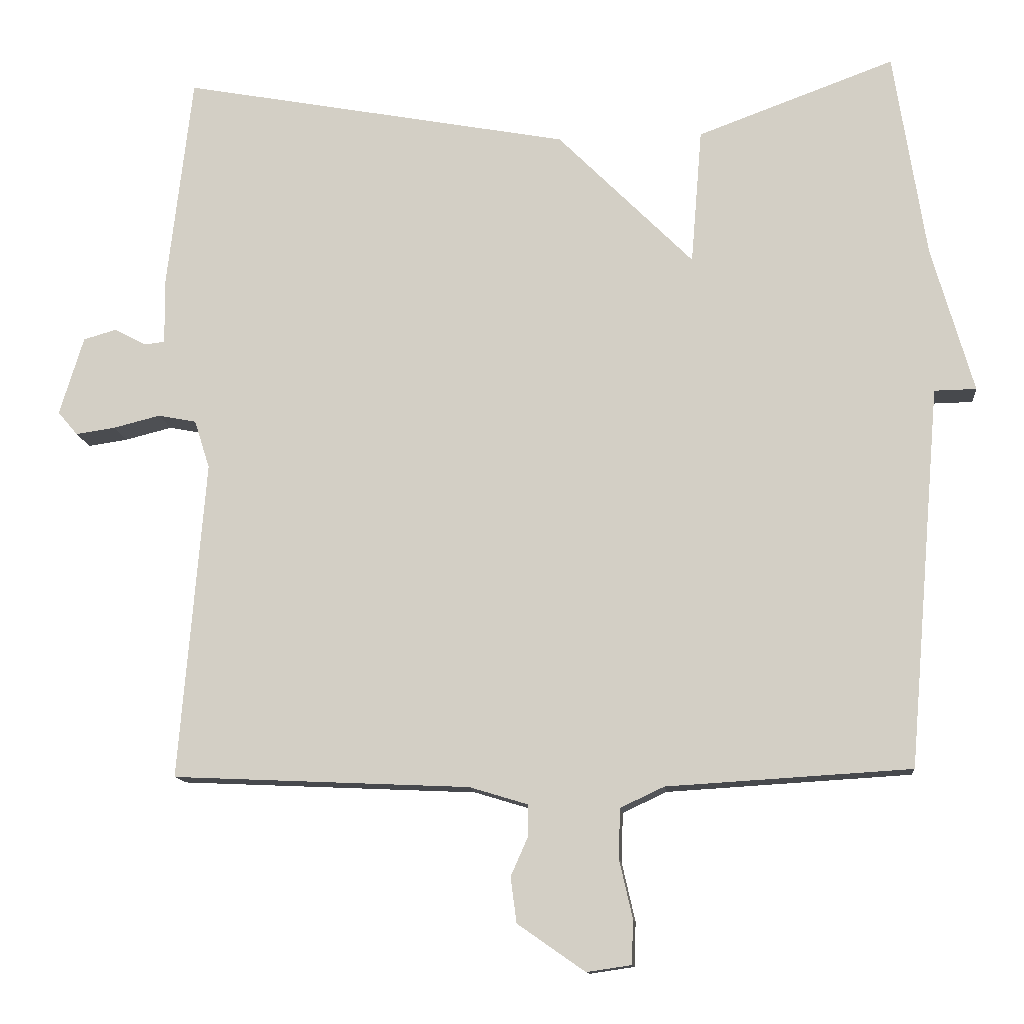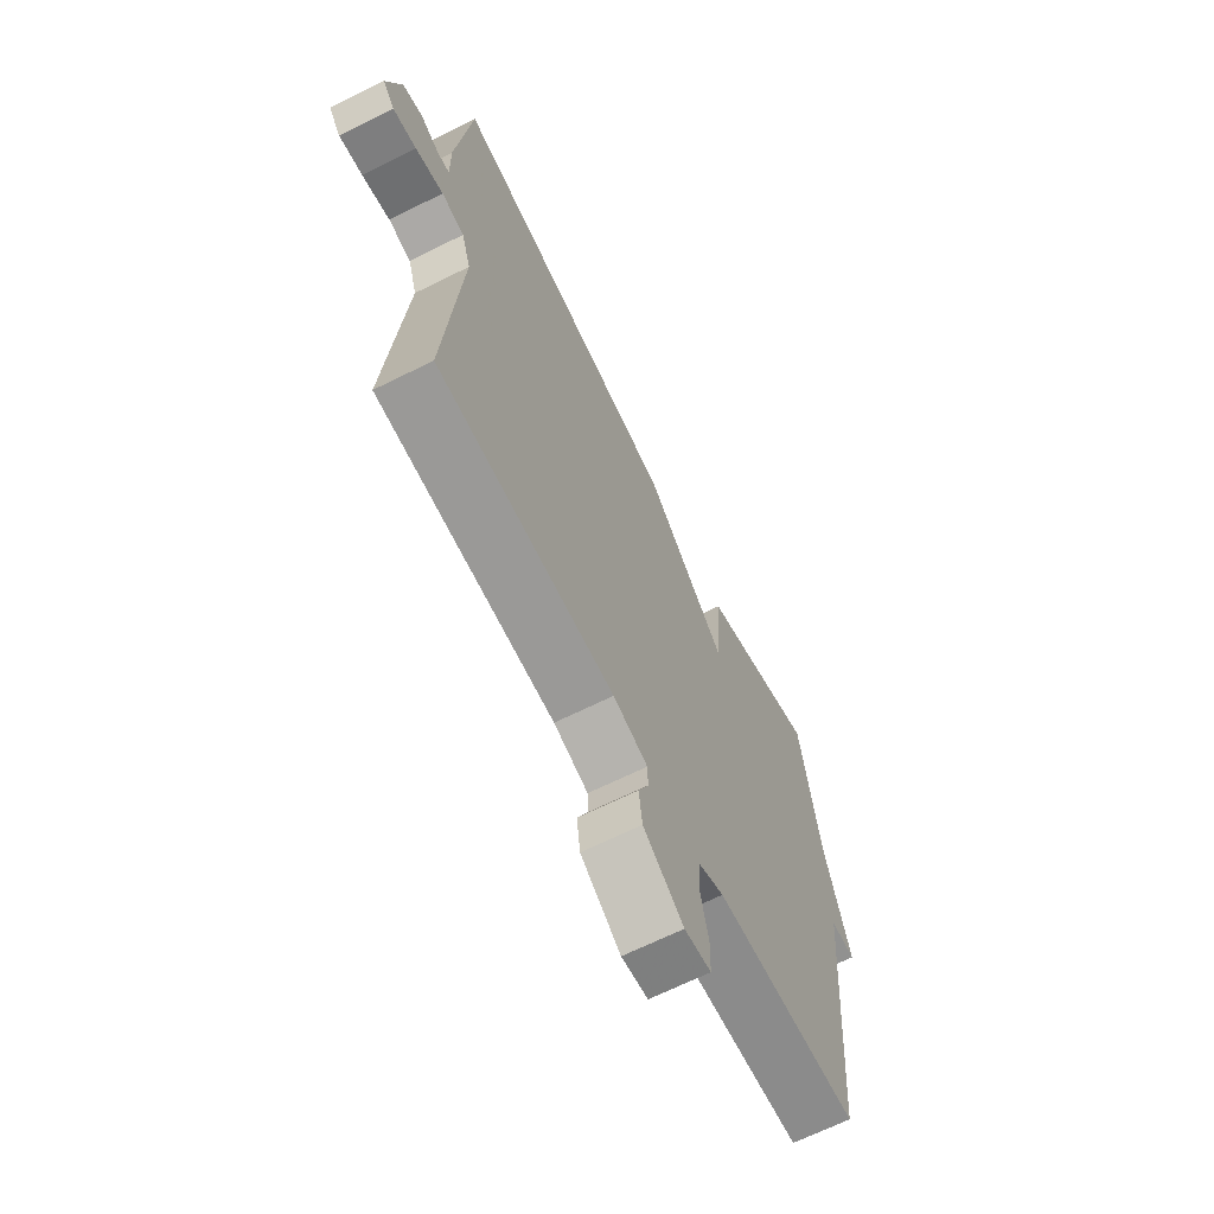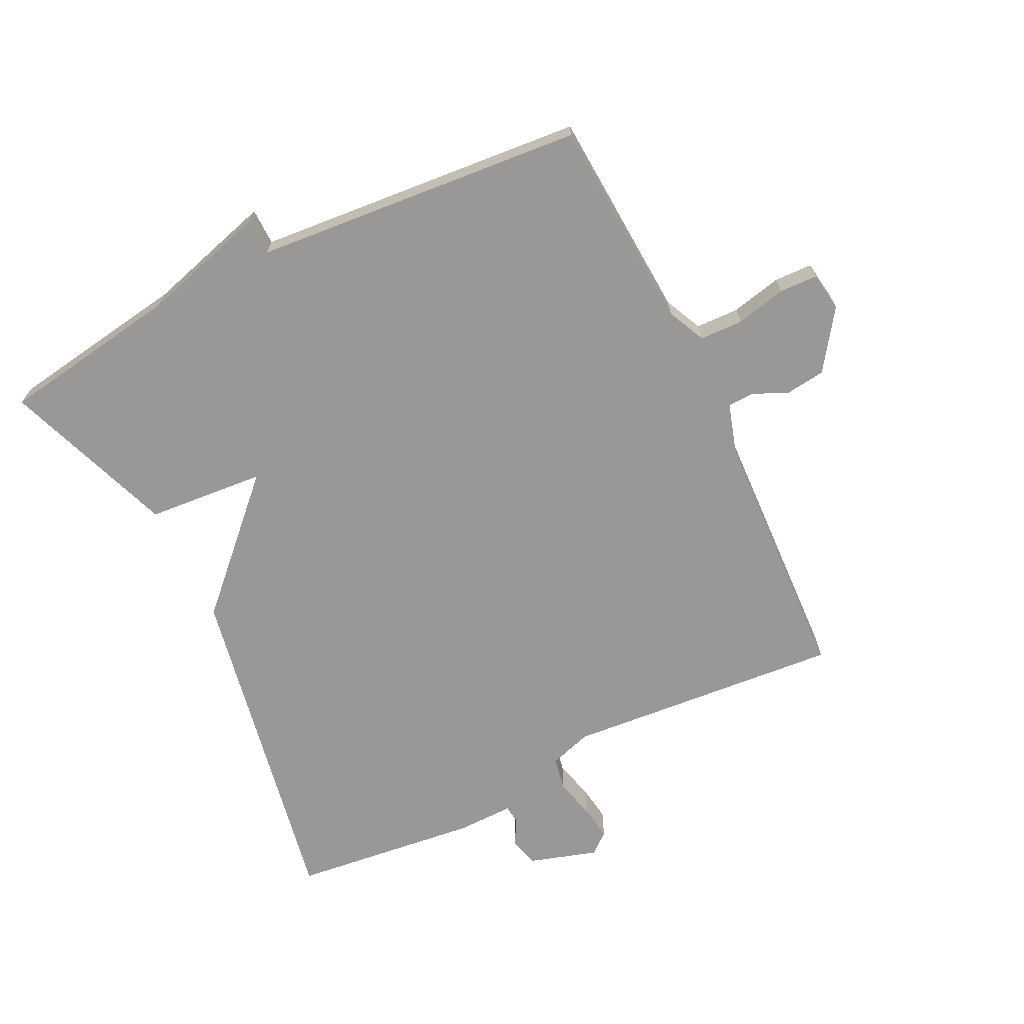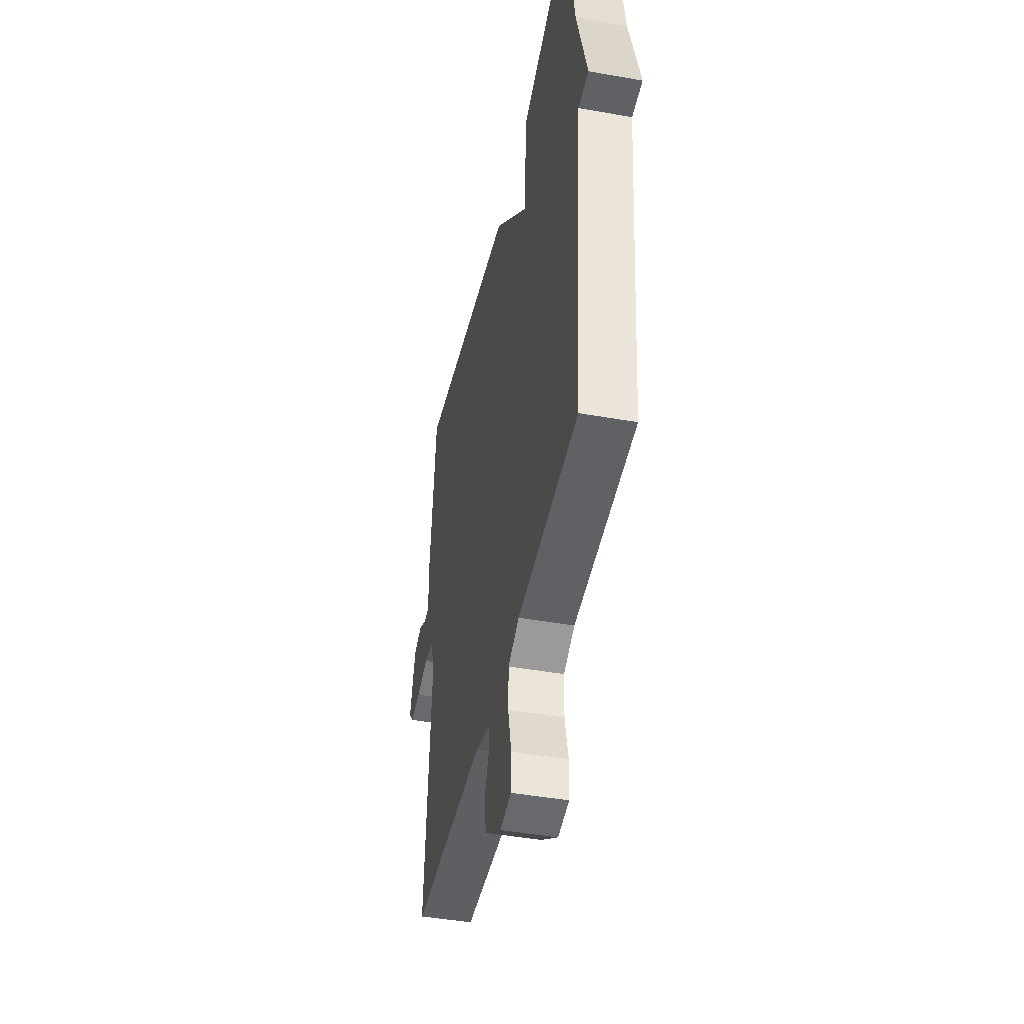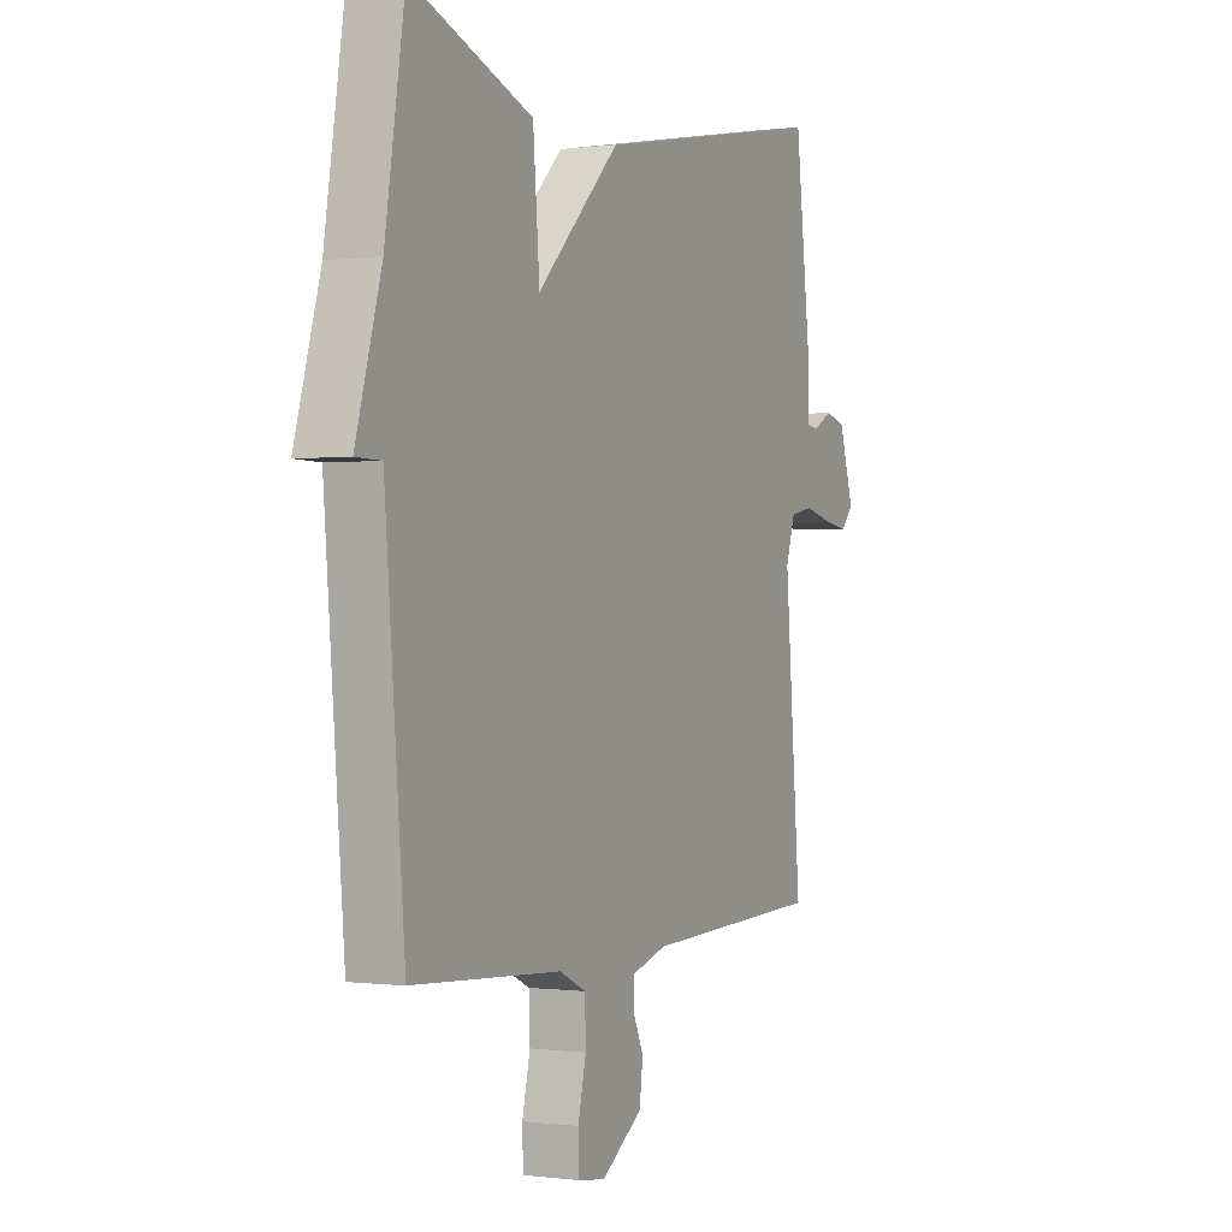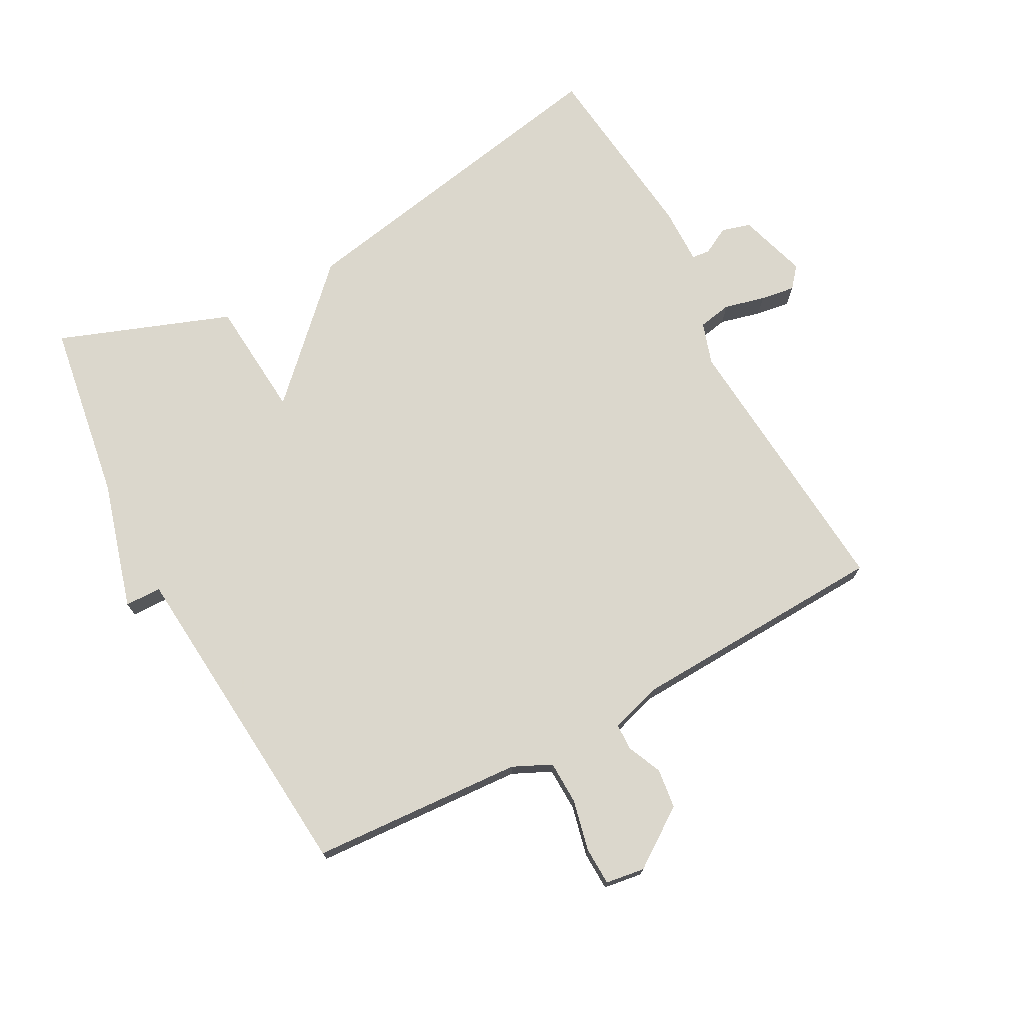
<metadata>
{"format":"obj","ext":"obj","renderer":"f3d","projection":"perspective","resolution":1024,"background":"white","views":[{"elev":-12.3,"azim":5.6,"up":"+Z"},{"elev":-66.8,"azim":-63.5,"up":"+Z"},{"elev":-68.6,"azim":116.1,"up":"+Y"},{"elev":-44.4,"azim":78.3,"up":"+Z"},{"elev":-0.2,"azim":116.3,"up":"+Z"},{"elev":73.4,"azim":151.8,"up":"+Y"}]}
</metadata>
<code>
v -0.5 0.07 0.5
v 0.031 0.07 0.401
v 0.216 0.07 0.216
v 0.231 0.07 0.401
v 0.5 0.07 0.5
v 0.544 0.07 0.218
v 0.601 0.07 0.019
v 0.544 0.07 0.018
v 0.5 0.07 -0.5
v 0.168 0.07 -0.52
v 0.108 0.07 -0.548
v 0.106 0.07 -0.616
v 0.124 0.07 -0.695
v 0.122 0.07 -0.755
v 0.061 0.07 -0.764
v -0.031 0.07 -0.7
v -0.039 0.07 -0.638
v -0.015 0.07 -0.584
v -0.016 0.07 -0.542
v -0.095 0.07 -0.518
v -0.5 0.07 -0.5
v -0.464 0.07 -0.066
v -0.485 0.07 0
v -0.537 0.07 0.01
v -0.601 0.07 -0.006
v -0.655 0.07 -0.014
v -0.682 0.07 0.018
v -0.649 0.07 0.125
v -0.604 0.07 0.138
v -0.561 0.07 0.115
v -0.533 0.07 0.118
v -0.534 0.07 0.207
v -0.5 0 0.5
v 0.031 0 0.401
v 0.216 0 0.216
v 0.231 0 0.401
v 0.5 0 0.5
v 0.544 0 0.218
v 0.601 0 0.019
v 0.544 0 0.018
v 0.5 0 -0.5
v 0.168 0 -0.52
v 0.108 0 -0.548
v 0.106 0 -0.616
v 0.124 0 -0.695
v 0.122 0 -0.755
v 0.061 0 -0.764
v -0.031 0 -0.7
v -0.039 0 -0.638
v -0.015 0 -0.584
v -0.016 0 -0.542
v -0.095 0 -0.518
v -0.5 0 -0.5
v -0.464 0 -0.066
v -0.485 0 0
v -0.537 0 0.01
v -0.601 0 -0.006
v -0.655 0 -0.014
v -0.682 0 0.018
v -0.649 0 0.125
v -0.604 0 0.138
v -0.561 0 0.115
v -0.533 0 0.118
v -0.534 0 0.207
f 1 2 3
f 32 1 3
f 31 32 3
f 28 29 30
f 27 28 30
f 26 27 30
f 25 26 30
f 24 25 30
f 23 24 30 31
f 20 21 22
f 19 20 22 23
f 16 17 18
f 15 16 18
f 14 15 18
f 13 14 18
f 12 13 18
f 11 12 18 19
f 23 31 3
f 19 23 3
f 11 19 3
f 10 11 3
f 6 7 8
f 8 9 10
f 6 8 10
f 5 6 10
f 4 5 10
f 3 4 10
f 35 34 33
f 35 33 64
f 35 64 63
f 62 61 60
f 62 60 59
f 62 59 58
f 62 58 57
f 62 57 56
f 63 62 56 55
f 54 53 52
f 55 54 52 51
f 50 49 48
f 50 48 47
f 50 47 46
f 50 46 45
f 50 45 44
f 51 50 44 43
f 35 63 55
f 35 55 51
f 35 51 43
f 35 43 42
f 40 39 38
f 42 41 40
f 42 40 38
f 42 38 37
f 42 37 36
f 42 36 35
f 1 33 34 2
f 2 34 35 3
f 3 35 36 4
f 4 36 37 5
f 5 37 38 6
f 6 38 39 7
f 7 39 40 8
f 8 40 41 9
f 9 41 42 10
f 10 42 43 11
f 11 43 44 12
f 12 44 45 13
f 13 45 46 14
f 14 46 47 15
f 15 47 48 16
f 16 48 49 17
f 17 49 50 18
f 18 50 51 19
f 19 51 52 20
f 20 52 53 21
f 21 53 54 22
f 22 54 55 23
f 23 55 56 24
f 24 56 57 25
f 25 57 58 26
f 26 58 59 27
f 27 59 60 28
f 28 60 61 29
f 29 61 62 30
f 30 62 63 31
f 31 63 64 32
f 32 64 33 1

</code>
